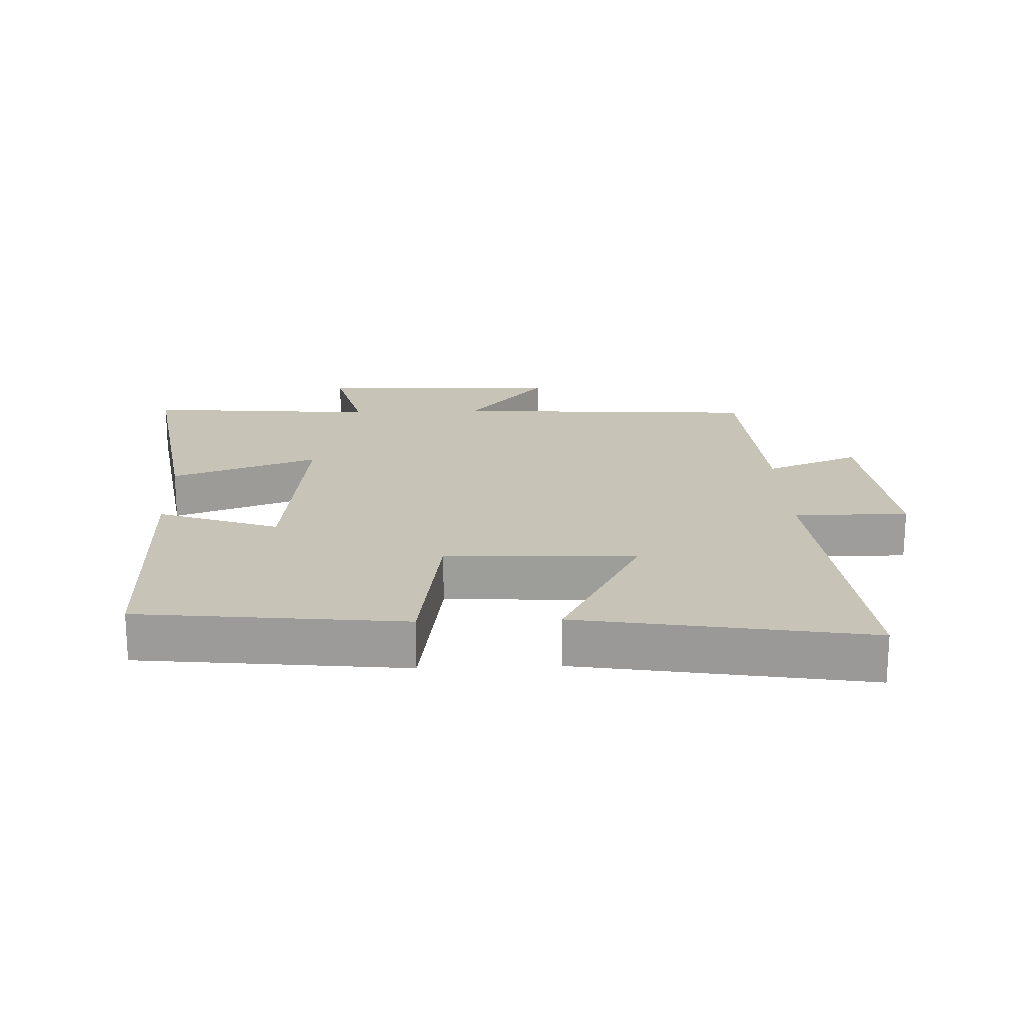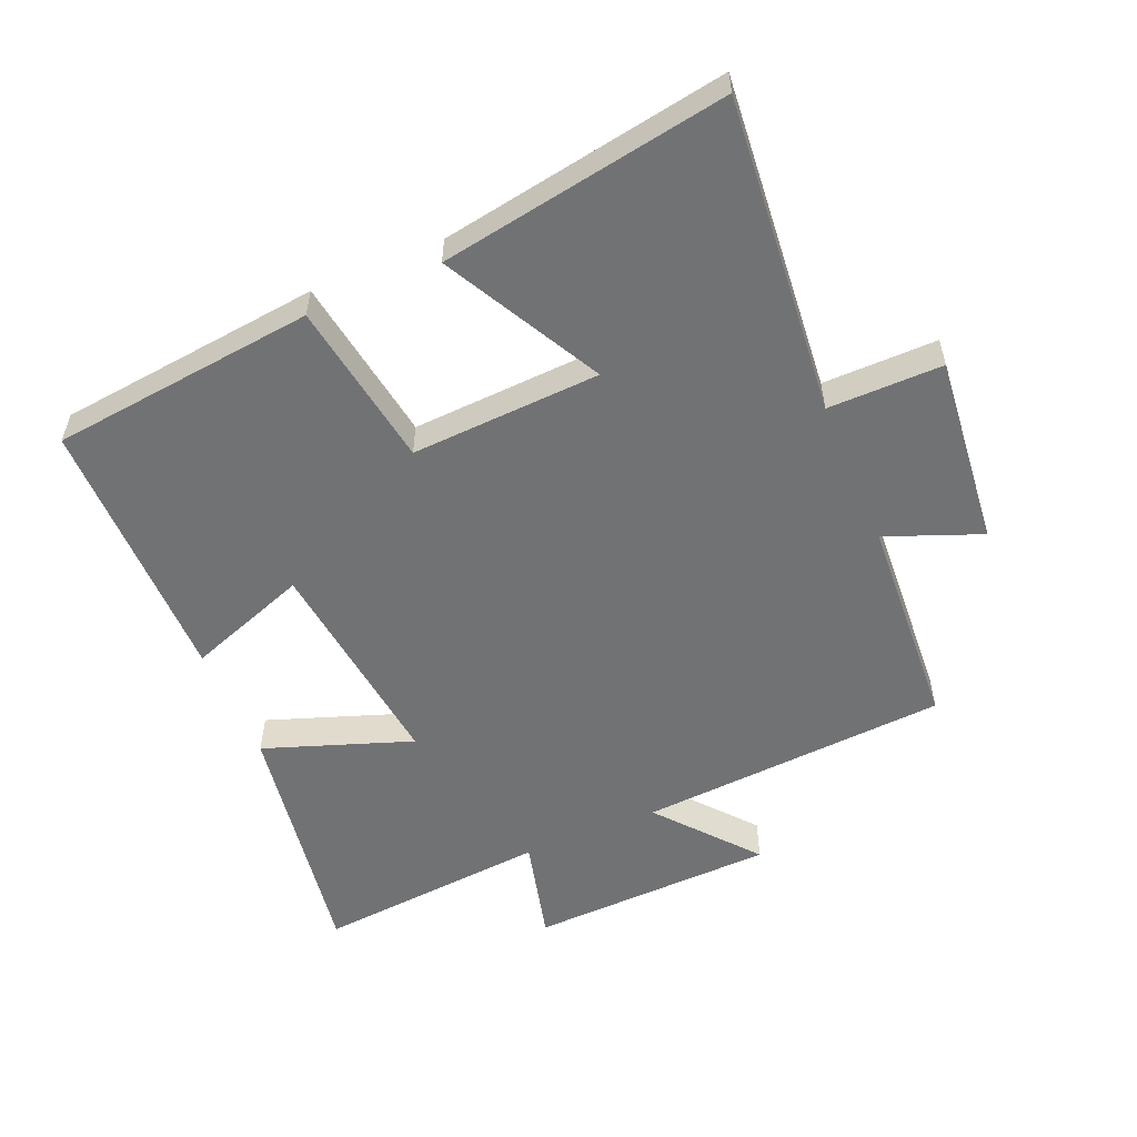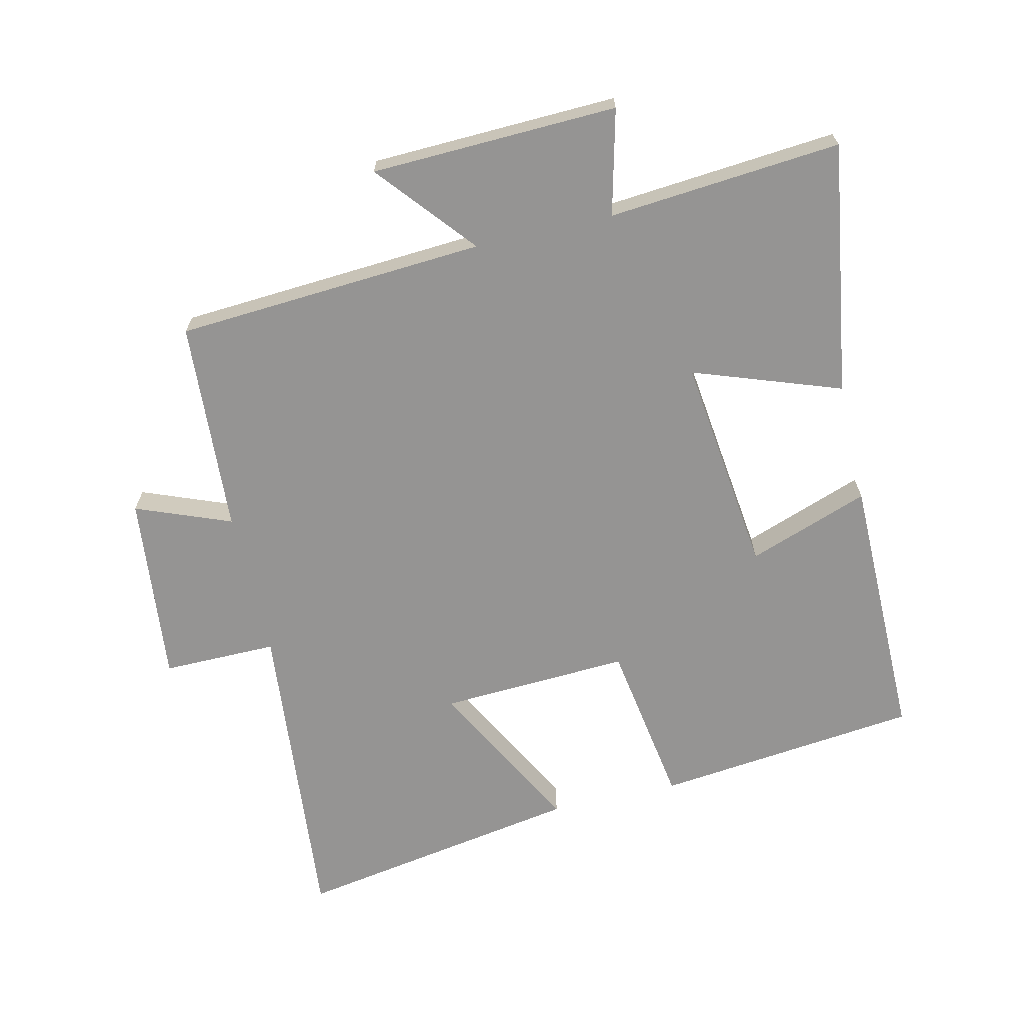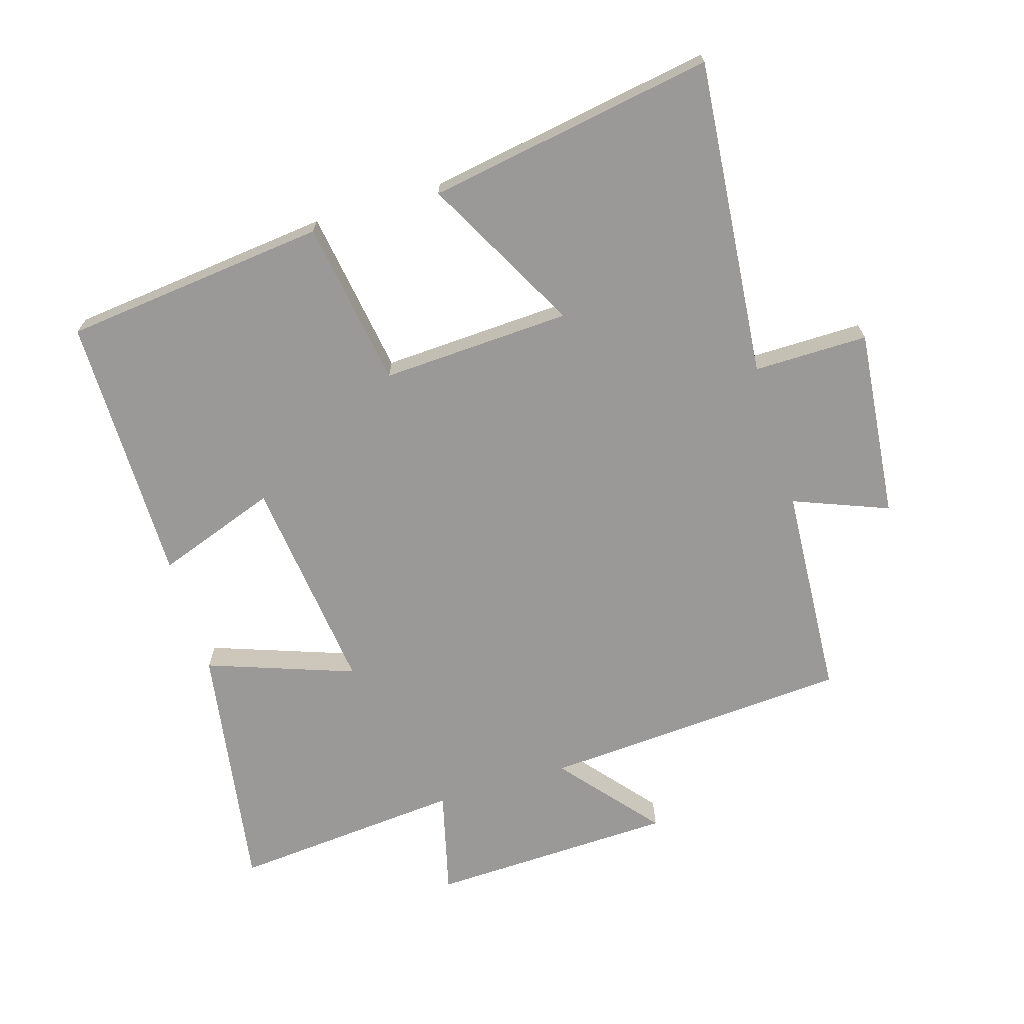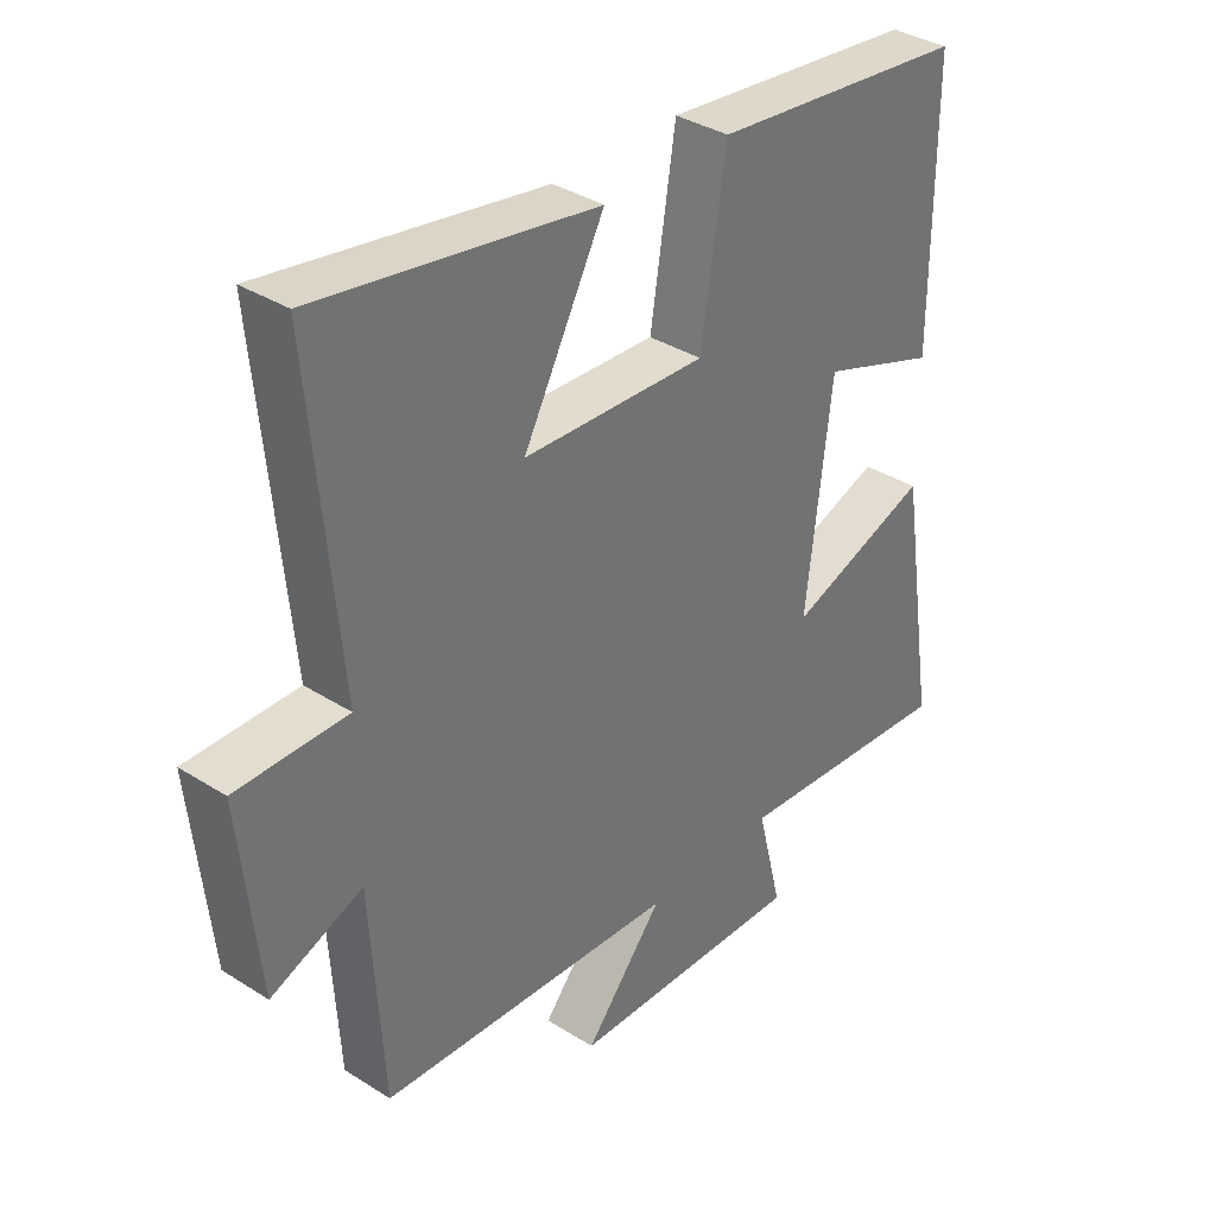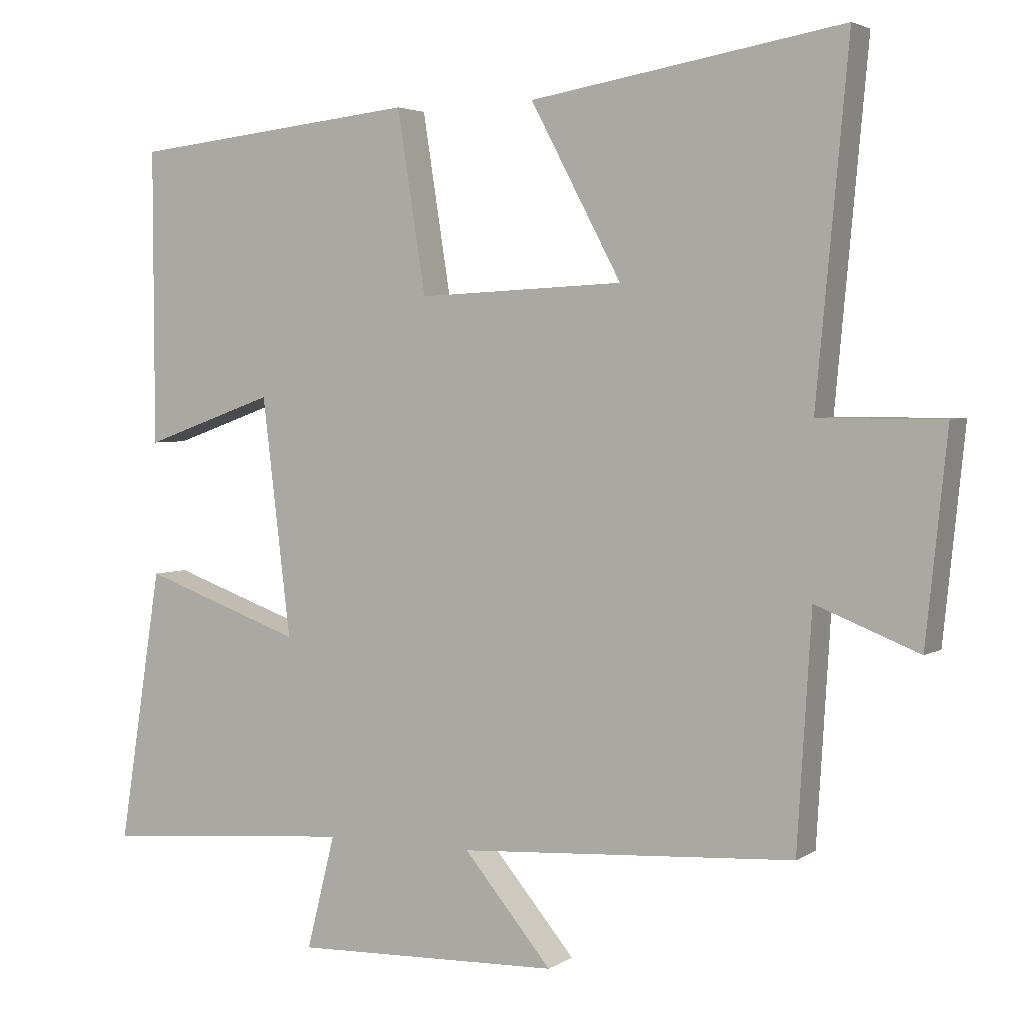
<metadata>
{"format":"obj","ext":"obj","renderer":"f3d","projection":"perspective","resolution":1024,"background":"white","views":[{"elev":19.6,"azim":-2.3,"up":"+Y"},{"elev":-55.4,"azim":23.0,"up":"+Y"},{"elev":-67.1,"azim":-166.9,"up":"+Y"},{"elev":-69.1,"azim":16.9,"up":"+Y"},{"elev":35.7,"azim":129.9,"up":"+Z"},{"elev":3.4,"azim":27.6,"up":"+Z"}]}
</metadata>
<code>
v 0.545 0.07 0.574
v 0.5 0.07 0.088
v 0.675 0.07 0.089
v 0.645 0.07 -0.201
v 0.5 0.07 -0.144
v 0.48 0.07 -0.47
v 0.007 0.07 -0.5
v 0.131 0.07 -0.648
v -0.245 0.07 -0.66
v -0.205 0.07 -0.5
v -0.56 0.07 -0.53
v -0.5 0.07 -0.145
v -0.275 0.07 -0.225
v -0.315 0.07 0.109
v -0.5 0.07 0.043
v -0.501 0.07 0.456
v -0.097 0.07 0.5
v -0.057 0.07 0.246
v 0.233 0.07 0.26
v 0.105 0.07 0.5
v 0.545 0 0.574
v 0.5 0 0.088
v 0.675 0 0.089
v 0.645 0 -0.201
v 0.5 0 -0.144
v 0.48 0 -0.47
v 0.007 0 -0.5
v 0.131 0 -0.648
v -0.245 0 -0.66
v -0.205 0 -0.5
v -0.56 0 -0.53
v -0.5 0 -0.145
v -0.275 0 -0.225
v -0.315 0 0.109
v -0.5 0 0.043
v -0.501 0 0.456
v -0.097 0 0.5
v -0.057 0 0.246
v 0.233 0 0.26
v 0.105 0 0.5
f 19 20 1 2
f 18 19 2
f 15 16 17 18
f 14 15 18
f 13 14 18 2
f 10 11 12 13
f 10 13 2 3
f 7 8 9 10
f 5 6 7 10
f 5 10 3
f 3 4 5
f 22 21 40 39
f 22 39 38
f 38 37 36 35
f 38 35 34
f 22 38 34 33
f 33 32 31 30
f 23 22 33 30
f 30 29 28 27
f 30 27 26 25
f 23 30 25
f 25 24 23
f 1 21 22 2
f 2 22 23 3
f 3 23 24 4
f 4 24 25 5
f 5 25 26 6
f 6 26 27 7
f 7 27 28 8
f 8 28 29 9
f 9 29 30 10
f 10 30 31 11
f 11 31 32 12
f 12 32 33 13
f 13 33 34 14
f 14 34 35 15
f 15 35 36 16
f 16 36 37 17
f 17 37 38 18
f 18 38 39 19
f 19 39 40 20
f 20 40 21 1

</code>
